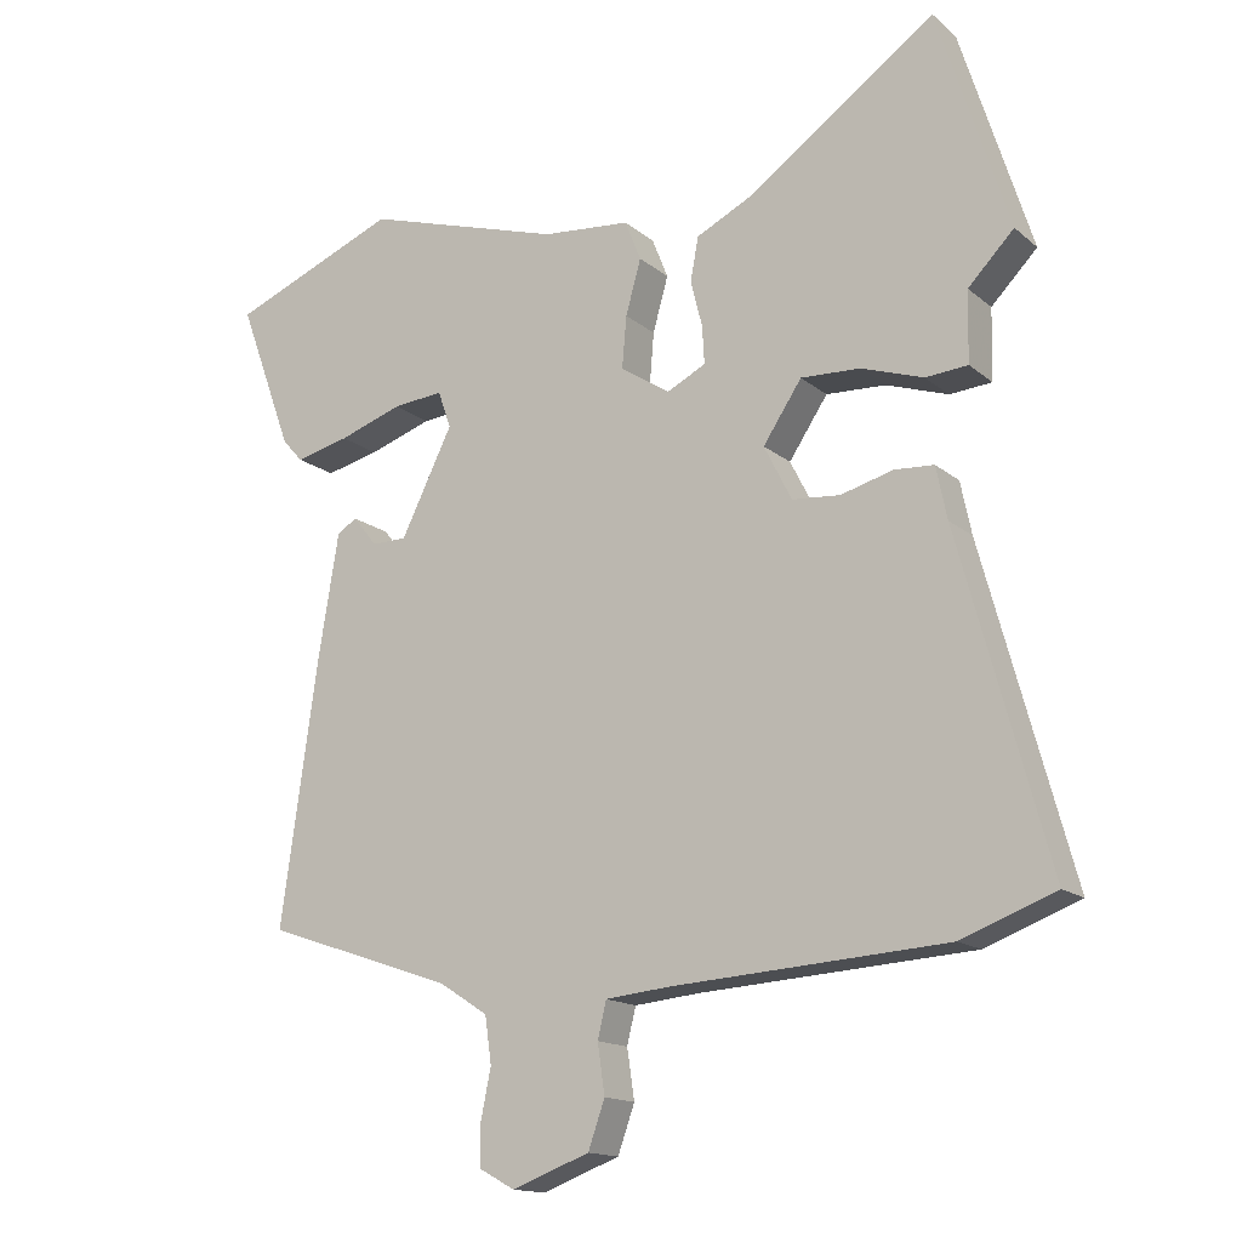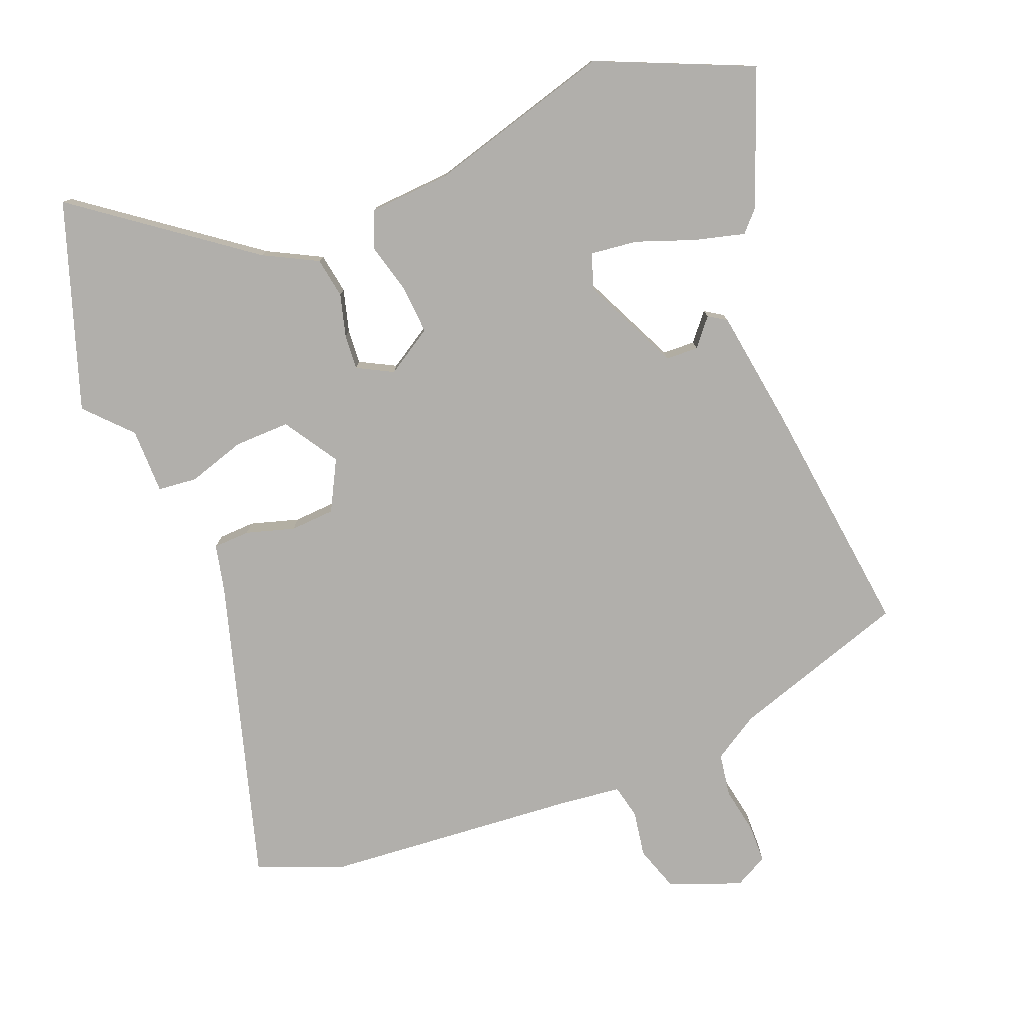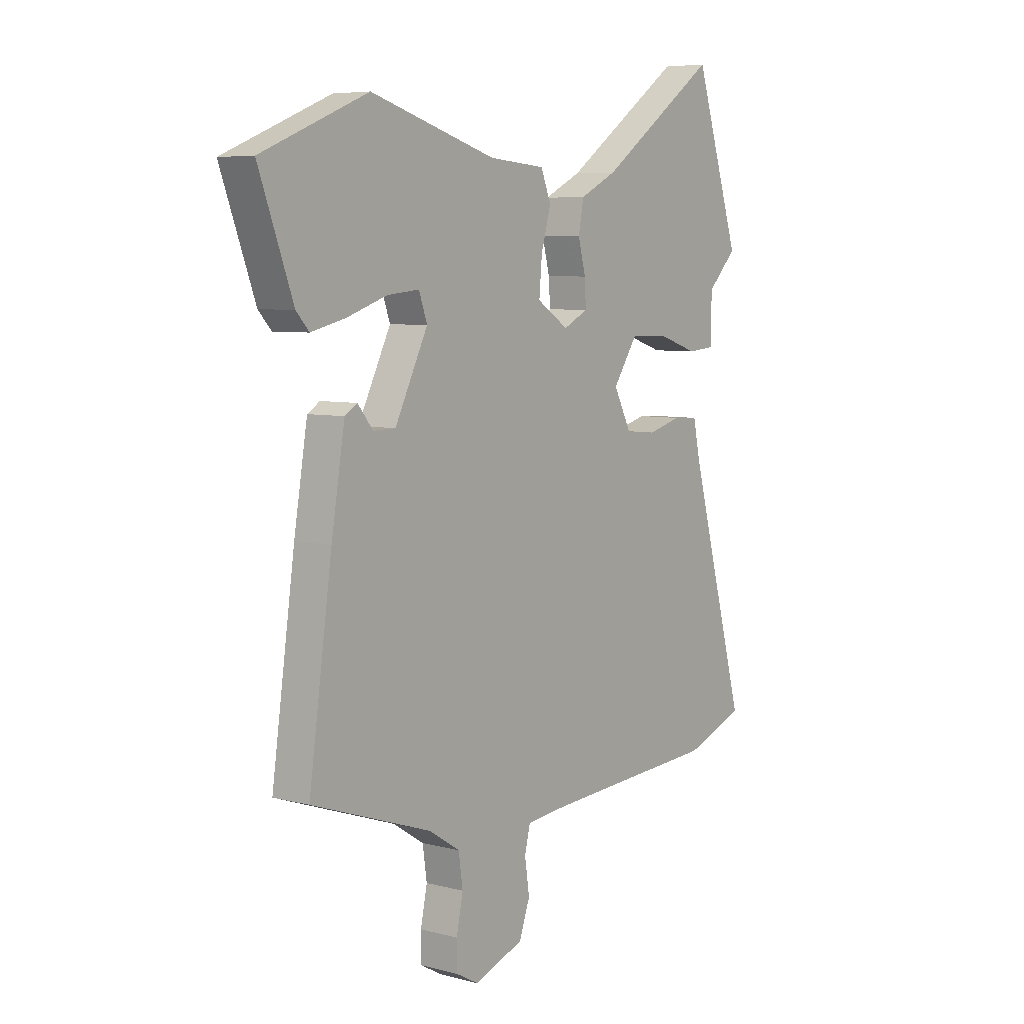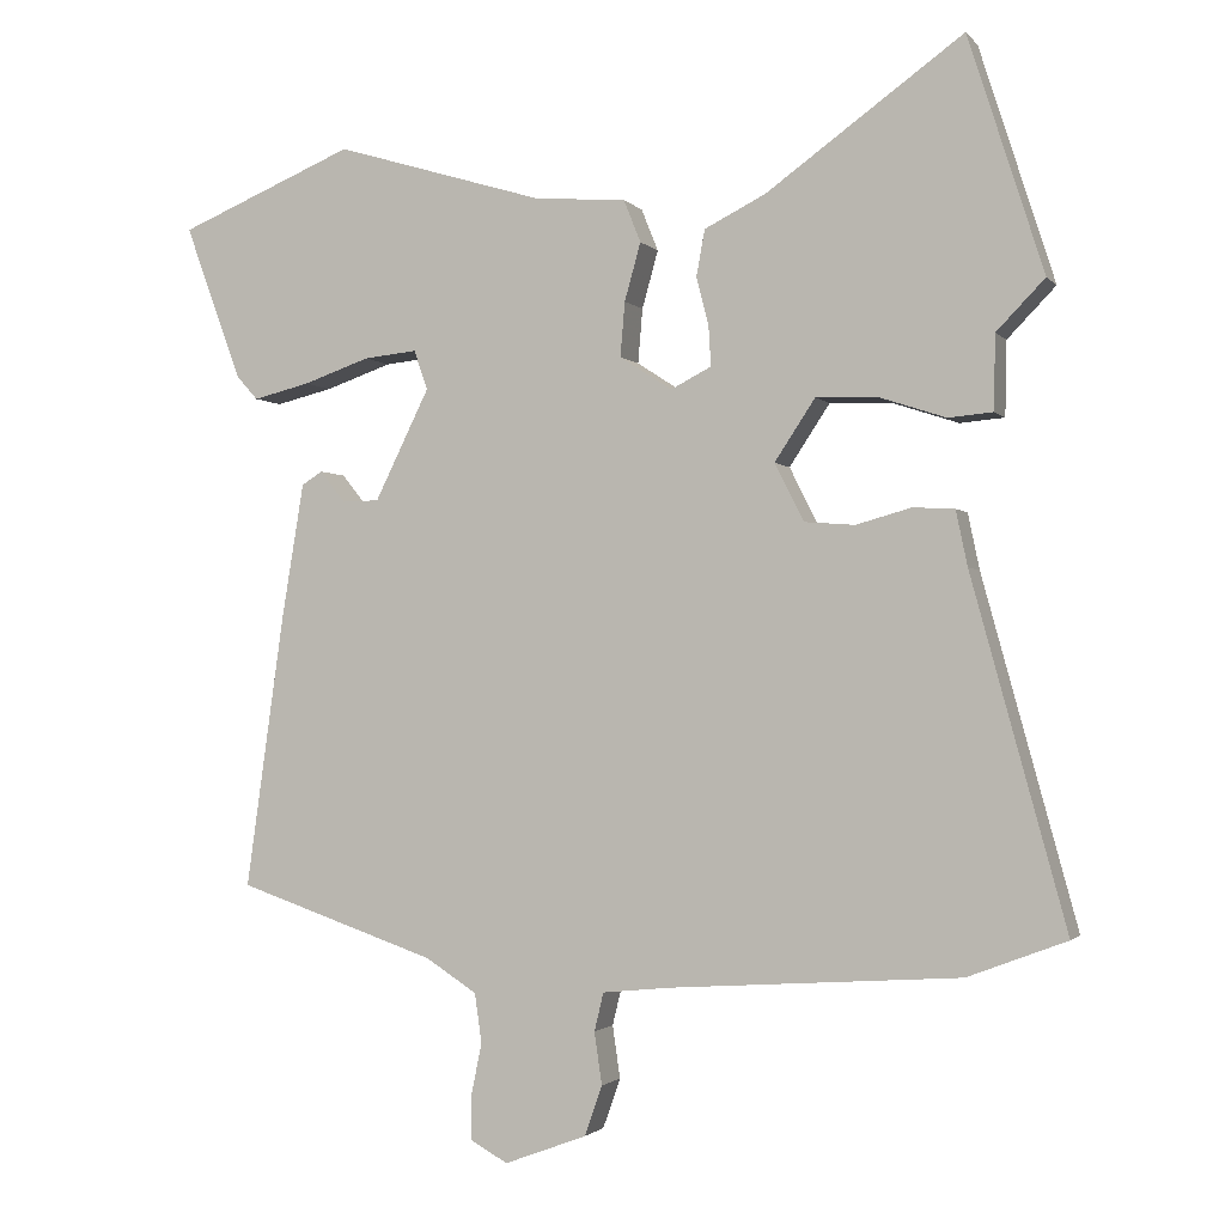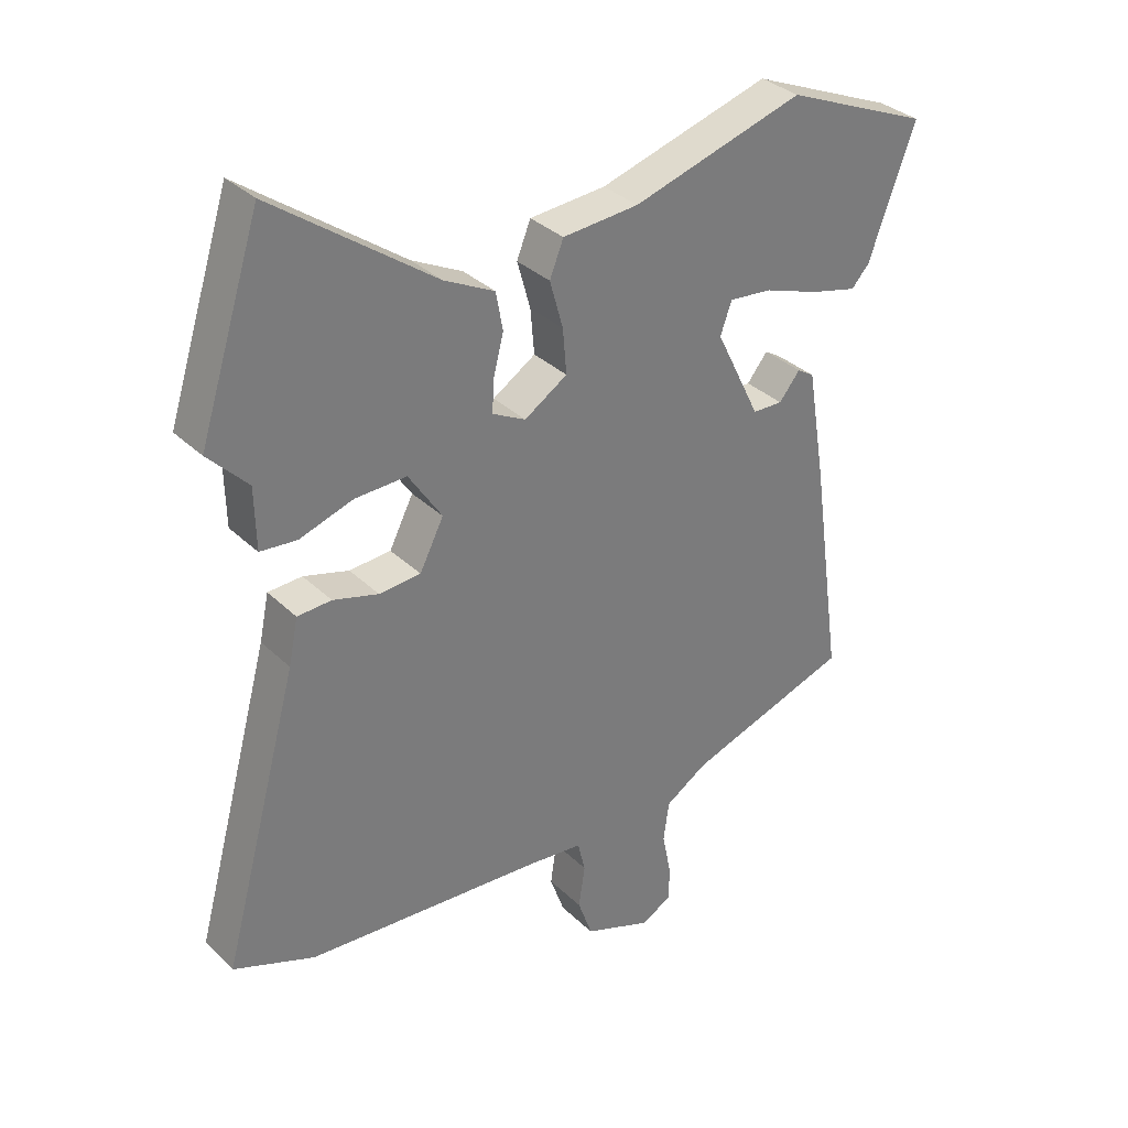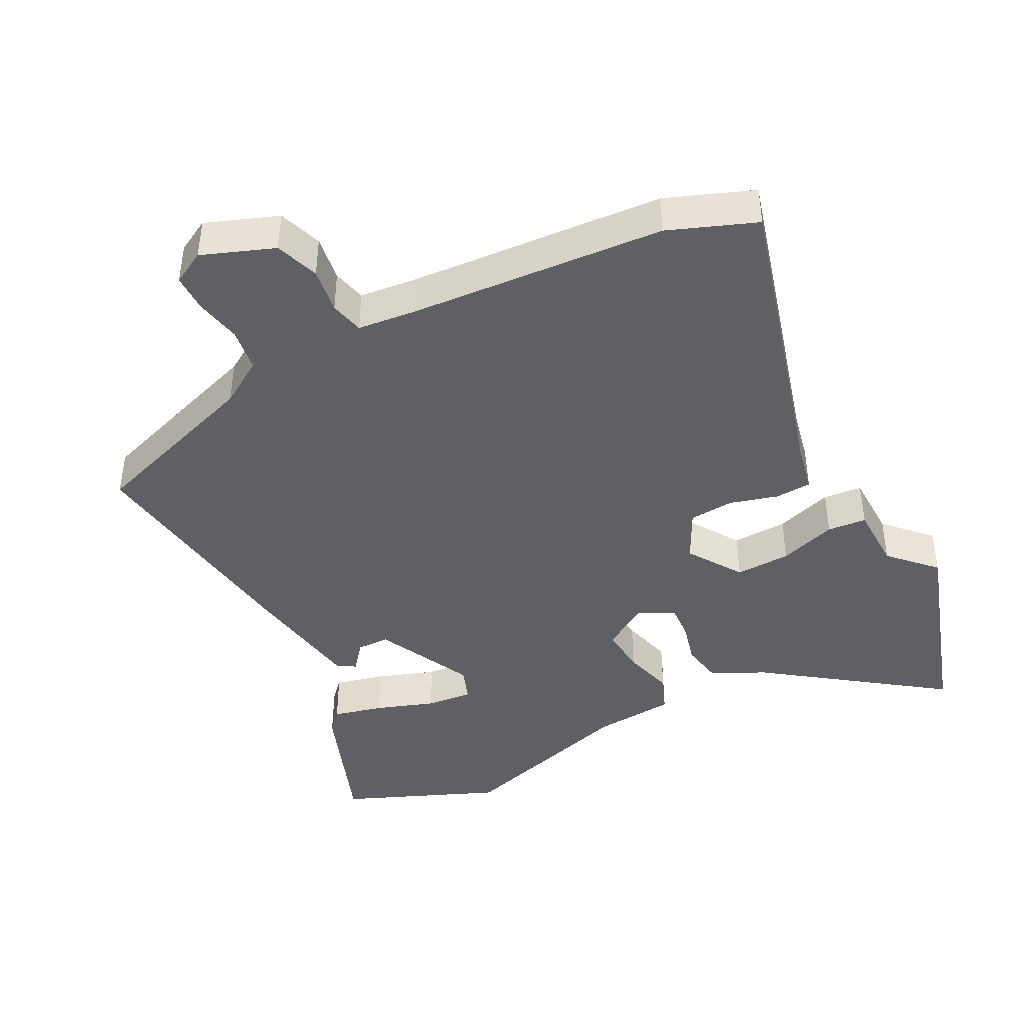
<metadata>
{"format":"obj","ext":"obj","renderer":"f3d","projection":"perspective","resolution":1024,"background":"white","views":[{"elev":-15.1,"azim":-149.0,"up":"+Z"},{"elev":-78.3,"azim":20.7,"up":"+Y"},{"elev":6.4,"azim":127.6,"up":"+Z"},{"elev":-1.8,"azim":-160.6,"up":"+Z"},{"elev":33.2,"azim":-37.7,"up":"+Z"},{"elev":-42.7,"azim":-152.8,"up":"+Y"}]}
</metadata>
<code>
v 0.381 0.07 0.549
v 0.611 0.07 0.454
v 0.537 0.07 0.252
v 0.509 0.07 0.221
v 0.435 0.07 0.239
v 0.348 0.07 0.269
v 0.279 0.07 0.276
v 0.261 0.07 0.225
v 0.332 0.07 0.081
v 0.38 0.07 0.08
v 0.413 0.07 0.121
v 0.44 0.07 0.104
v 0.469 0.07 -0.072
v 0.519 0.07 -0.428
v 0.259 0.07 -0.517
v 0.192 0.07 -0.56
v 0.183 0.07 -0.624
v 0.197 0.07 -0.693
v 0.197 0.07 -0.749
v 0.148 0.07 -0.776
v 0.041 0.07 -0.736
v 0.018 0.07 -0.671
v 0.028 0.07 -0.603
v 0.016 0.07 -0.553
v -0.073 0.07 -0.544
v -0.45 0.07 -0.519
v -0.579 0.07 -0.47
v -0.456 0.07 -0.02
v -0.441 0.07 0.052
v -0.387 0.07 0.055
v -0.315 0.07 0.035
v -0.249 0.07 0.04
v -0.211 0.07 0.115
v -0.264 0.07 0.195
v -0.346 0.07 0.192
v -0.431 0.07 0.164
v -0.489 0.07 0.169
v -0.491 0.07 0.266
v -0.554 0.07 0.331
v -0.456 0.07 0.638
v -0.2 0.07 0.454
v -0.12 0.07 0.414
v -0.109 0.07 0.354
v -0.125 0.07 0.291
v -0.128 0.07 0.239
v -0.075 0.07 0.212
v -0.007 0.07 0.256
v -0.013 0.07 0.327
v -0.034 0.07 0.402
v -0.012 0.07 0.457
v 0.109 0.07 0.467
v 0.381 0 0.549
v 0.611 0 0.454
v 0.537 0 0.252
v 0.509 0 0.221
v 0.435 0 0.239
v 0.348 0 0.269
v 0.279 0 0.276
v 0.261 0 0.225
v 0.332 0 0.081
v 0.38 0 0.08
v 0.413 0 0.121
v 0.44 0 0.104
v 0.469 0 -0.072
v 0.519 0 -0.428
v 0.259 0 -0.517
v 0.192 0 -0.56
v 0.183 0 -0.624
v 0.197 0 -0.693
v 0.197 0 -0.749
v 0.148 0 -0.776
v 0.041 0 -0.736
v 0.018 0 -0.671
v 0.028 0 -0.603
v 0.016 0 -0.553
v -0.073 0 -0.544
v -0.45 0 -0.519
v -0.579 0 -0.47
v -0.456 0 -0.02
v -0.441 0 0.052
v -0.387 0 0.055
v -0.315 0 0.035
v -0.249 0 0.04
v -0.211 0 0.115
v -0.264 0 0.195
v -0.346 0 0.192
v -0.431 0 0.164
v -0.489 0 0.169
v -0.491 0 0.266
v -0.554 0 0.331
v -0.456 0 0.638
v -0.2 0 0.454
v -0.12 0 0.414
v -0.109 0 0.354
v -0.125 0 0.291
v -0.128 0 0.239
v -0.075 0 0.212
v -0.007 0 0.256
v -0.013 0 0.327
v -0.034 0 0.402
v -0.012 0 0.457
v 0.109 0 0.467
f 48 49 50 51
f 47 48 51 1
f 41 42 43 44
f 41 44 45
f 38 39 40 41
f 38 41 45
f 35 36 37 38
f 34 35 38 45
f 33 34 45 46
f 28 29 30 31
f 28 31 32
f 25 26 27 28
f 24 25 28 32
f 20 21 22 23
f 20 23 24
f 17 18 19 20
f 16 17 20 24
f 15 16 24 32
f 10 11 12 13
f 9 10 13 14
f 8 9 14 15
f 3 4 5 6
f 3 6 7
f 2 3 7
f 47 1 2 7
f 46 47 7 8
f 32 33 46
f 8 15 32 46
f 102 101 100 99
f 52 102 99 98
f 95 94 93 92
f 96 95 92
f 92 91 90 89
f 96 92 89
f 89 88 87 86
f 96 89 86 85
f 97 96 85 84
f 82 81 80 79
f 83 82 79
f 79 78 77 76
f 83 79 76 75
f 74 73 72 71
f 75 74 71
f 71 70 69 68
f 75 71 68 67
f 83 75 67 66
f 64 63 62 61
f 65 64 61 60
f 66 65 60 59
f 57 56 55 54
f 58 57 54
f 58 54 53
f 58 53 52 98
f 59 58 98 97
f 97 84 83
f 97 83 66 59
f 1 52 53 2
f 2 53 54 3
f 3 54 55 4
f 4 55 56 5
f 5 56 57 6
f 6 57 58 7
f 7 58 59 8
f 8 59 60 9
f 9 60 61 10
f 10 61 62 11
f 11 62 63 12
f 12 63 64 13
f 13 64 65 14
f 14 65 66 15
f 15 66 67 16
f 16 67 68 17
f 17 68 69 18
f 18 69 70 19
f 19 70 71 20
f 20 71 72 21
f 21 72 73 22
f 22 73 74 23
f 23 74 75 24
f 24 75 76 25
f 25 76 77 26
f 26 77 78 27
f 27 78 79 28
f 28 79 80 29
f 29 80 81 30
f 30 81 82 31
f 31 82 83 32
f 32 83 84 33
f 33 84 85 34
f 34 85 86 35
f 35 86 87 36
f 36 87 88 37
f 37 88 89 38
f 38 89 90 39
f 39 90 91 40
f 40 91 92 41
f 41 92 93 42
f 42 93 94 43
f 43 94 95 44
f 44 95 96 45
f 45 96 97 46
f 46 97 98 47
f 47 98 99 48
f 48 99 100 49
f 49 100 101 50
f 50 101 102 51
f 51 102 52 1

</code>
